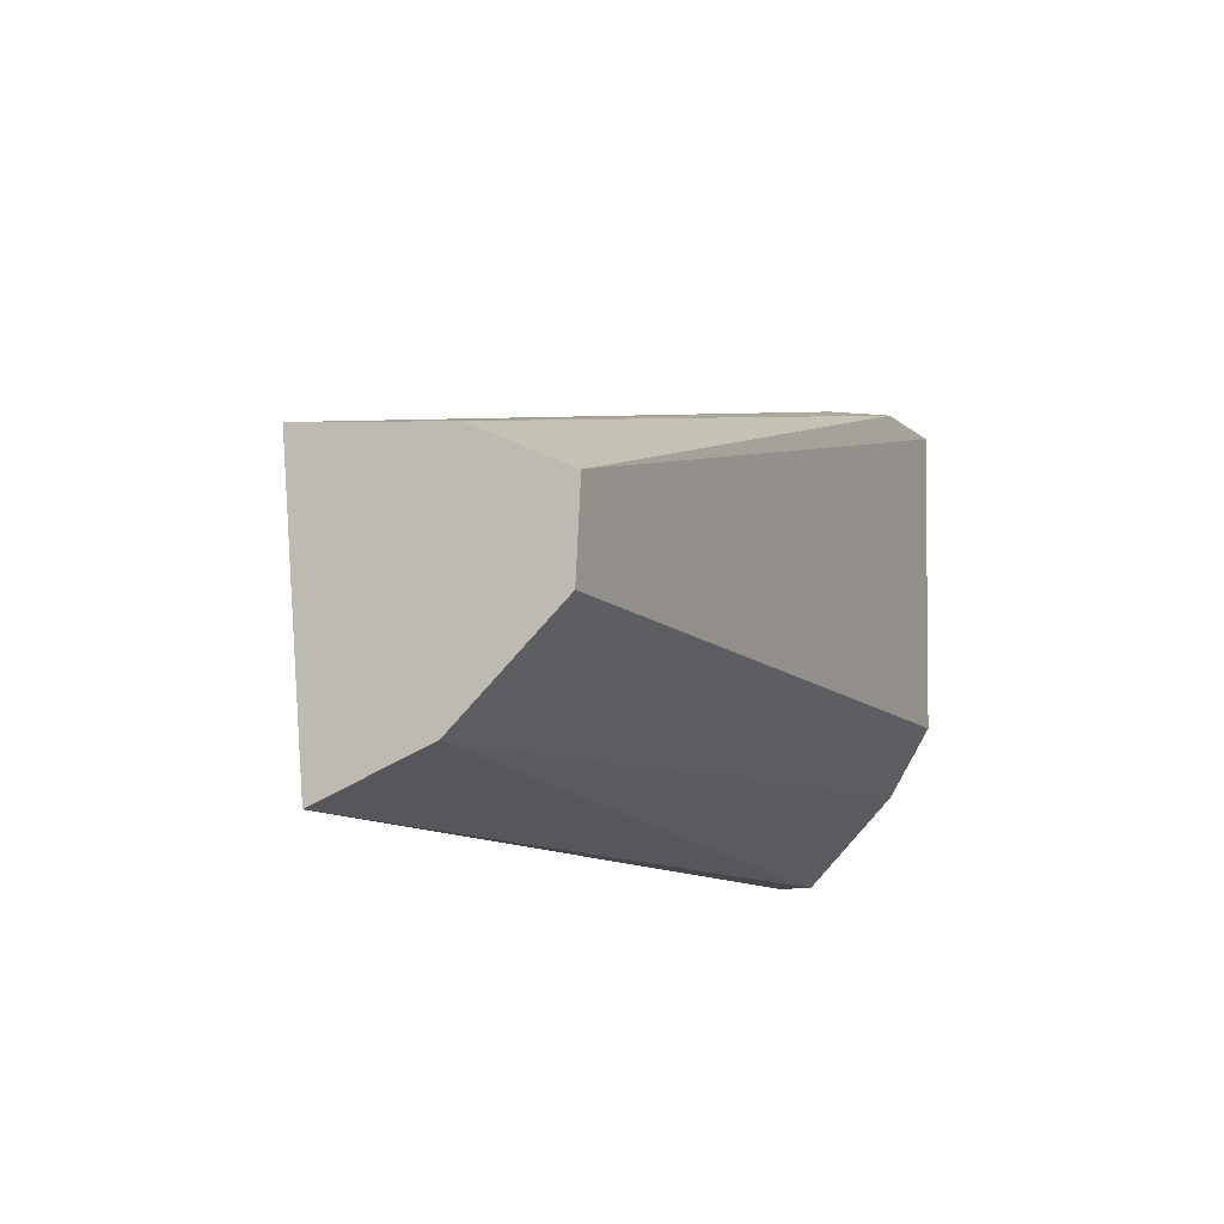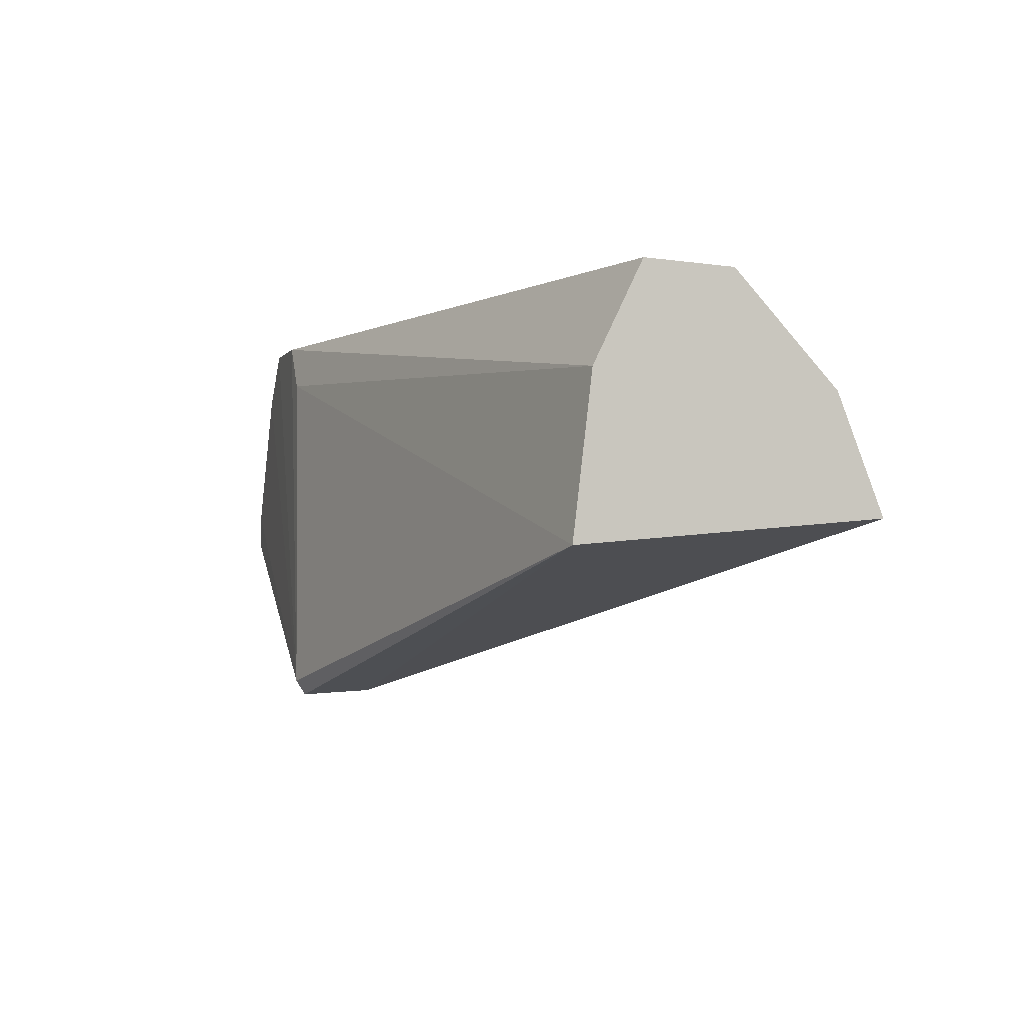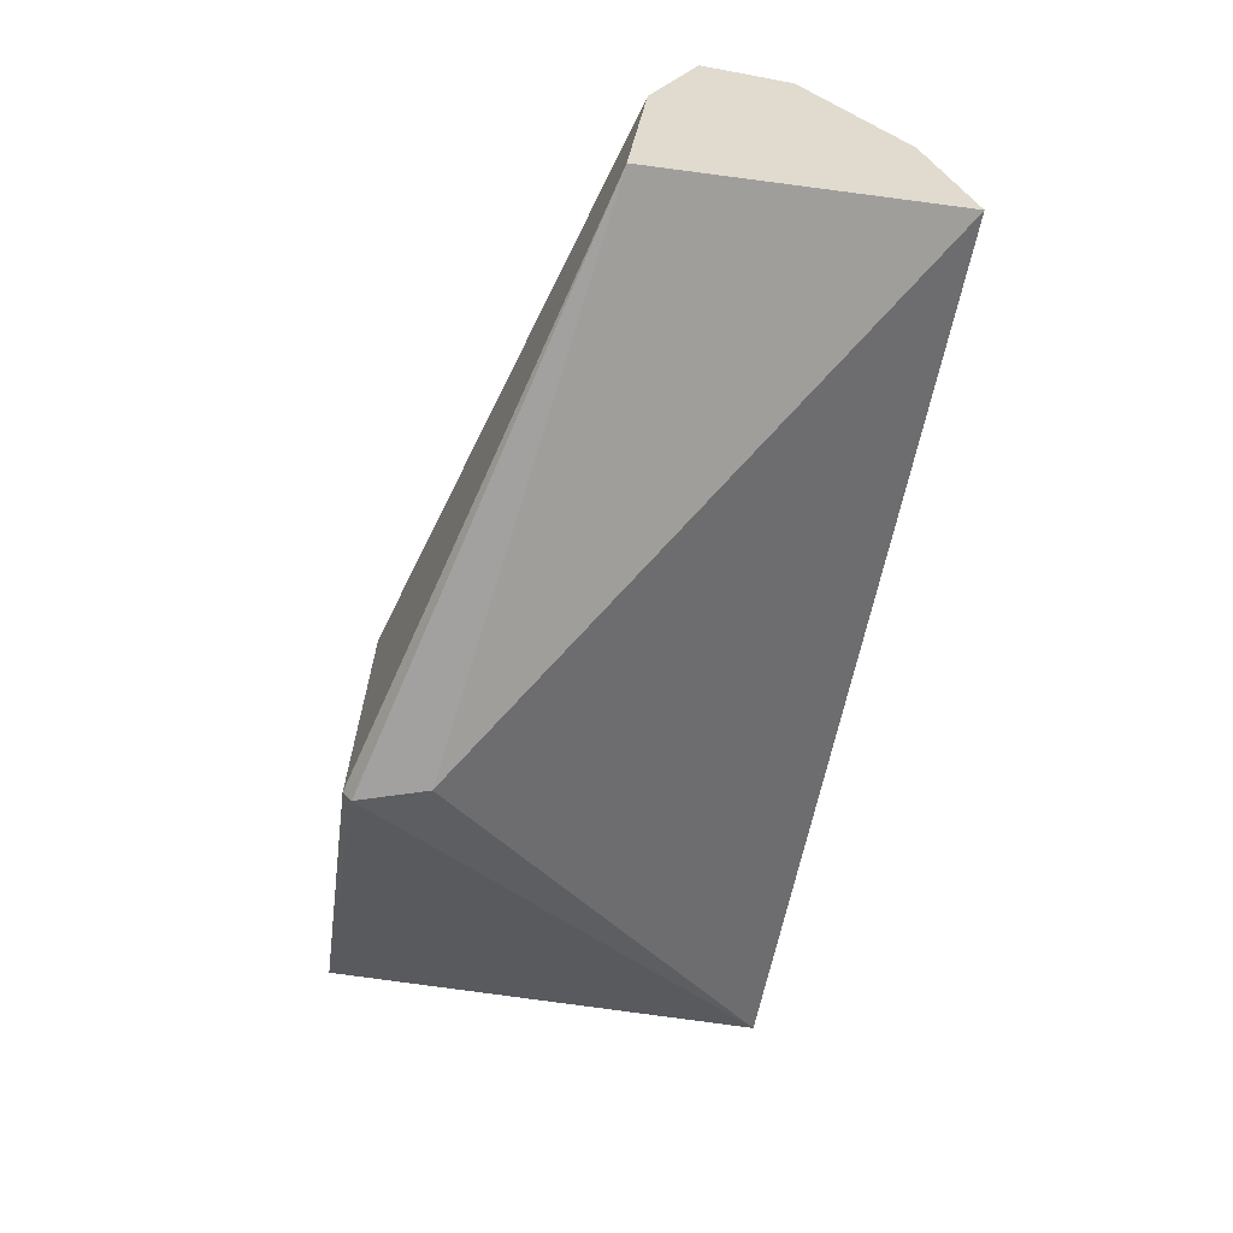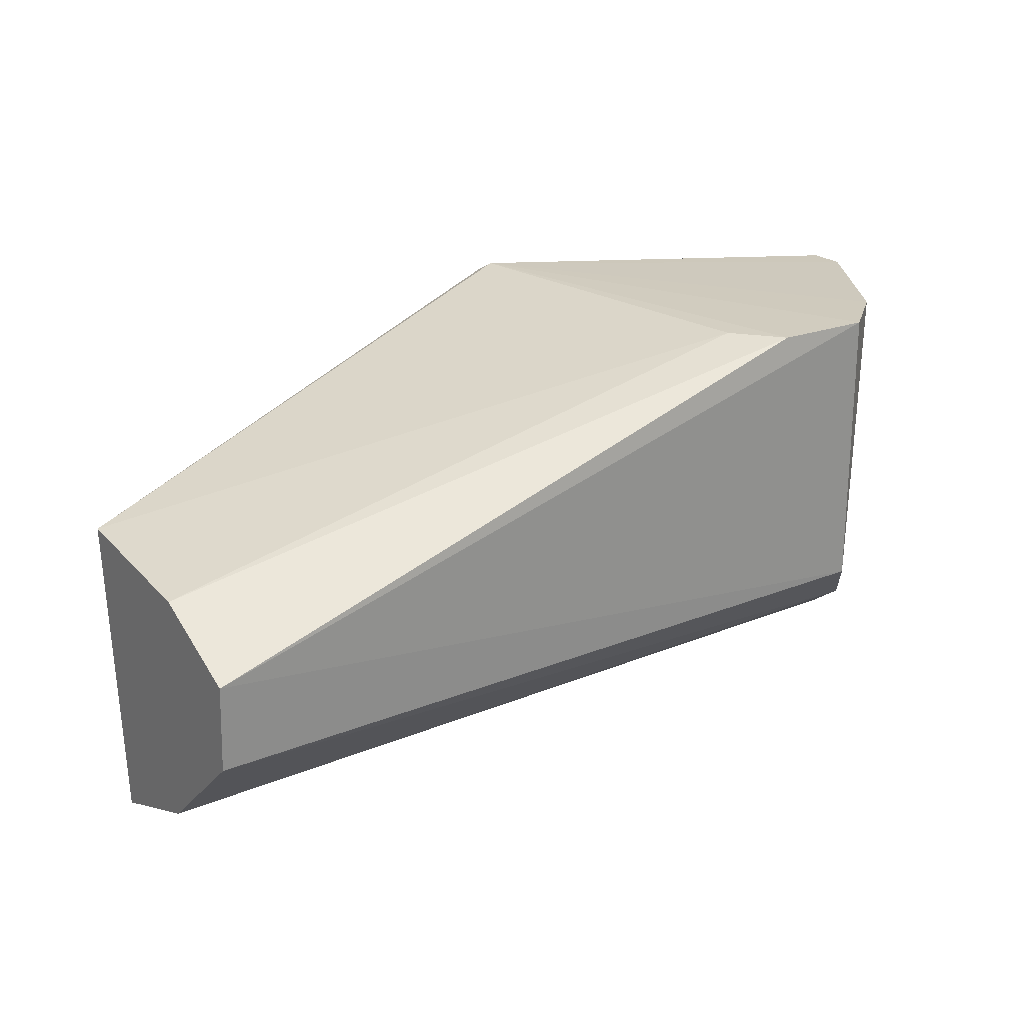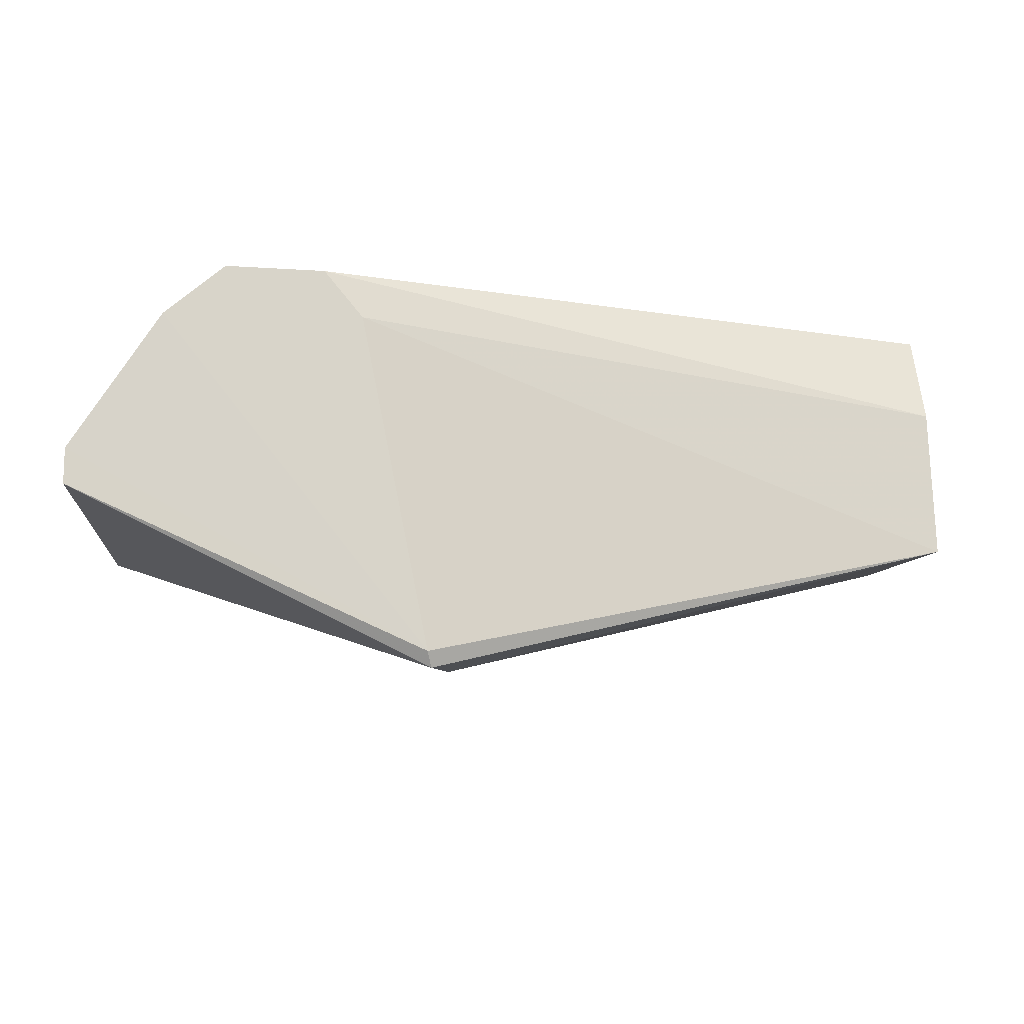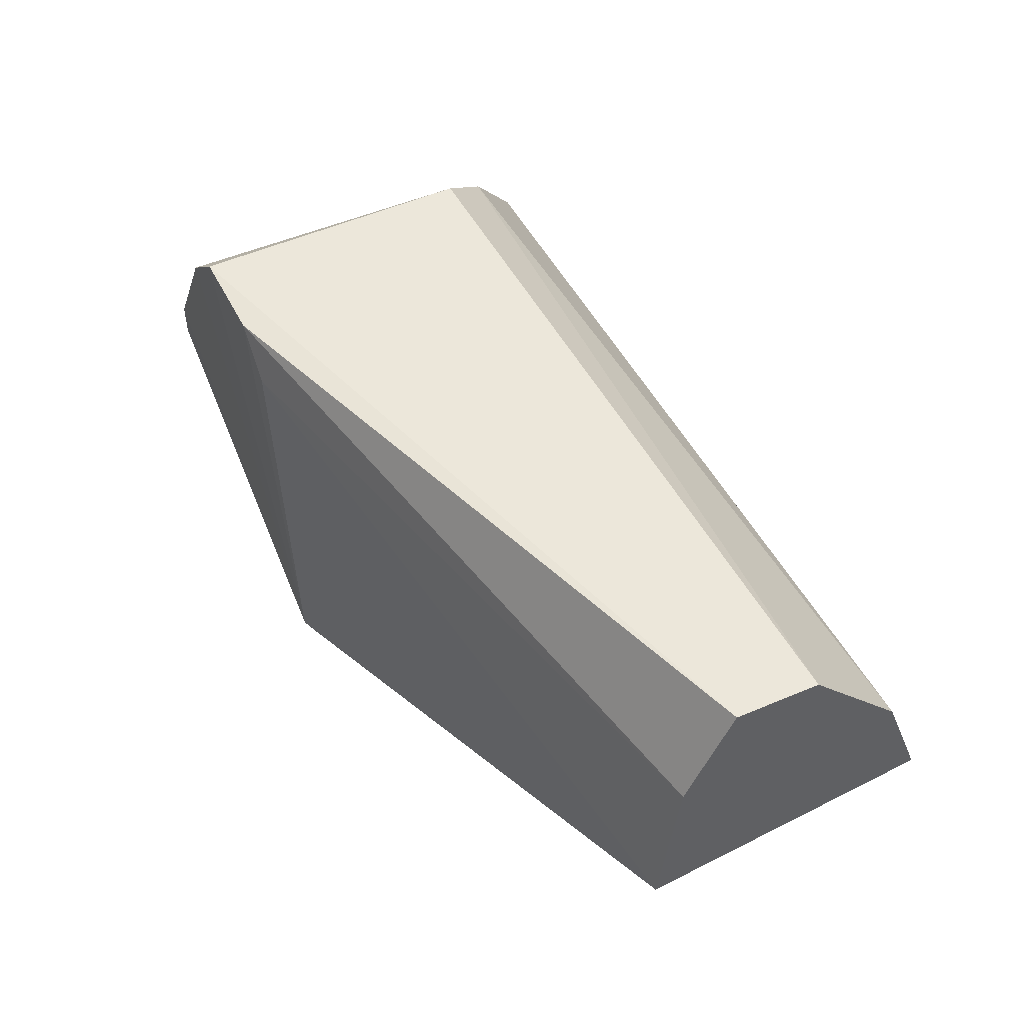
<metadata>
{"format":"obj","ext":"obj","renderer":"f3d","projection":"perspective","resolution":1024,"background":"white","views":[{"elev":-10.9,"azim":-63.6,"up":"+Y"},{"elev":-2.9,"azim":-105.5,"up":"+Z"},{"elev":-56.8,"azim":-100.0,"up":"+Z"},{"elev":22.5,"azim":-34.7,"up":"+Y"},{"elev":-12.2,"azim":175.5,"up":"+Z"},{"elev":49.7,"azim":-116.7,"up":"+Z"}]}
</metadata>
<code>
v 0.3266 -0.1973 0.1078
v 0.3389 -0.2331 0.09203
v 0.3389 -0.1973 0.08906
v 0.3093 -0.1972 0.0745
v 0.264 -0.2295 0.0985
v 0.3389 -0.2331 0.08906
v 0.3096 -0.1965 0.07575
v 0.3316 -0.1973 0.1036
v 0.3273 -0.2214 0.1071
v 0.264 -0.2331 0.08906
v 0.264 -0.2104 0.09972
v 0.3389 -0.1973 0.09203
v 0.3317 -0.2263 0.1022
v 0.3077 -0.2027 0.07489
v 0.3152 -0.1973 0.1036
v 0.264 -0.2143 0.1077
v 0.264 -0.2089 0.08686
v 0.264 -0.2214 0.1074
v 0.3184 -0.1973 0.1075
f 6 3 2
f 6 4 3
f 7 3 4
f 8 7 1
f 9 8 1
f 10 6 2
f 10 2 5
f 11 10 5
f 12 8 2
f 12 2 3
f 12 3 7
f 12 7 8
f 13 5 2
f 13 2 8
f 13 8 9
f 14 4 6
f 14 6 10
f 16 9 1
f 16 11 5
f 17 7 4
f 17 10 11
f 17 14 10
f 17 4 14
f 17 15 7
f 17 11 15
f 18 13 9
f 18 5 13
f 18 16 5
f 18 9 16
f 19 1 7
f 19 7 15
f 19 16 1
f 19 15 11
f 19 11 16

</code>
